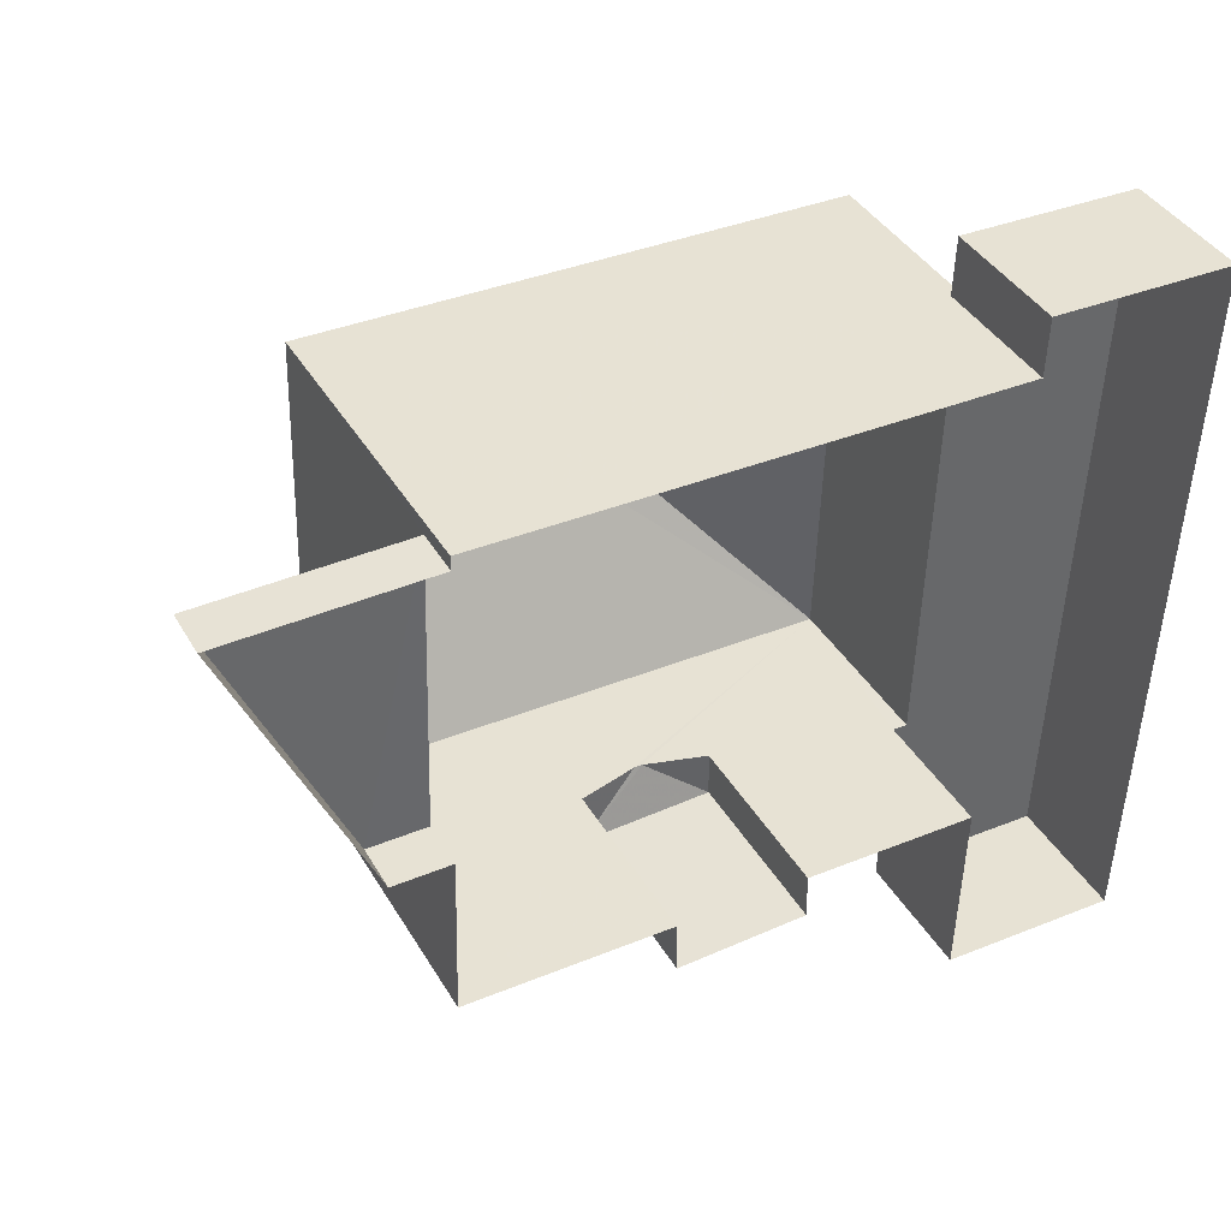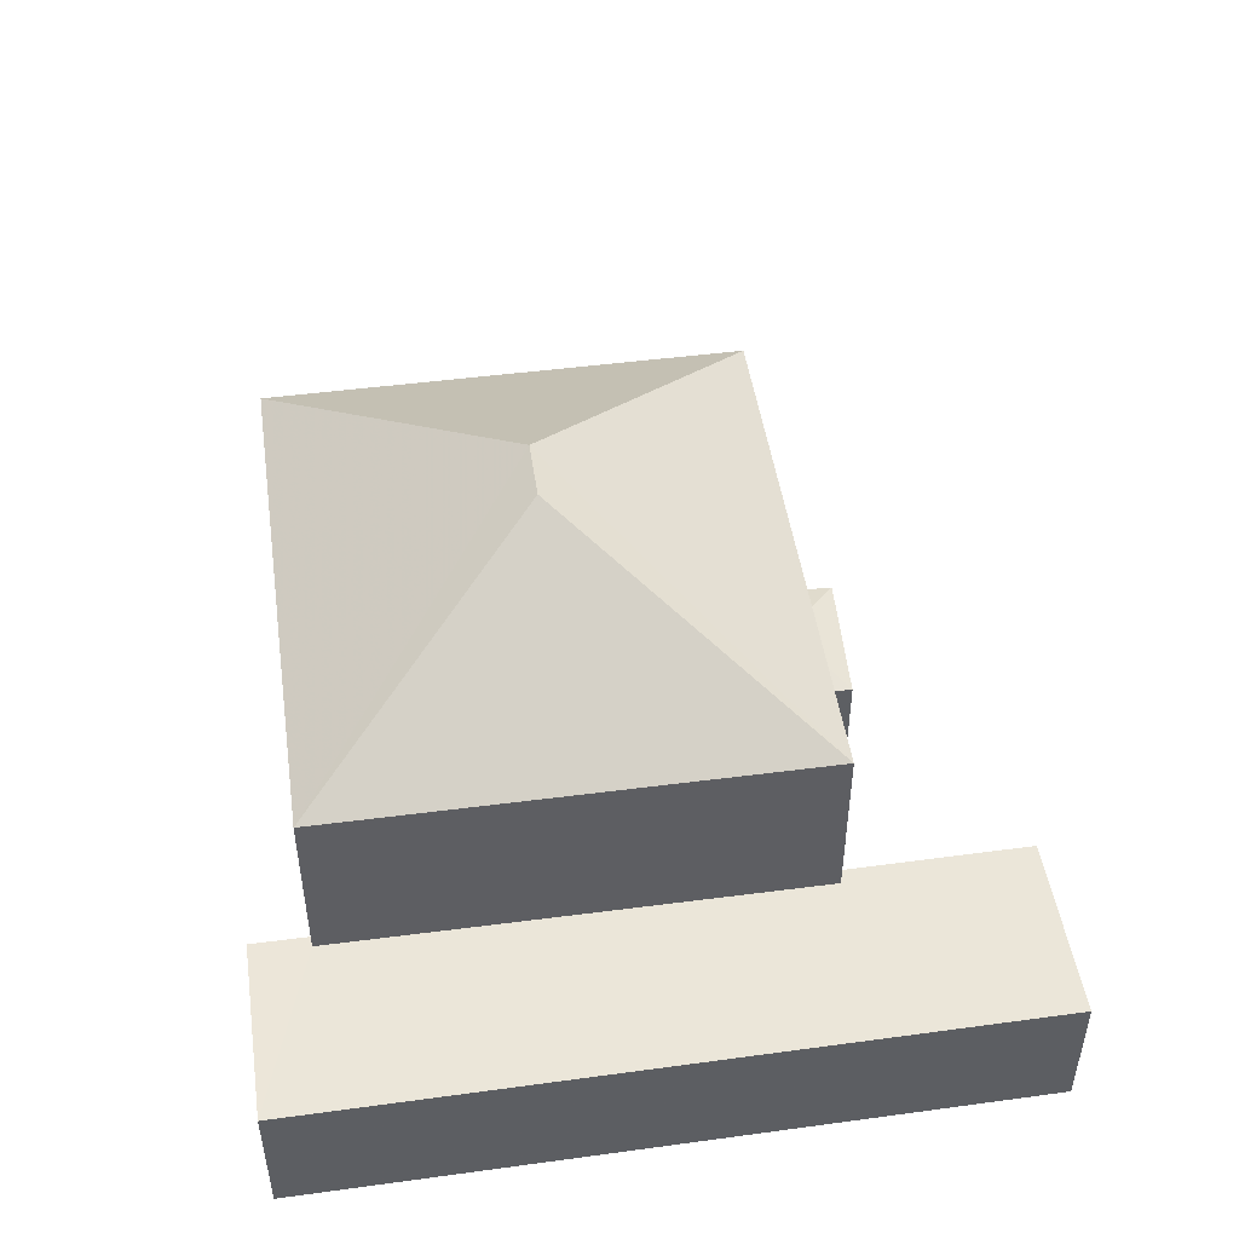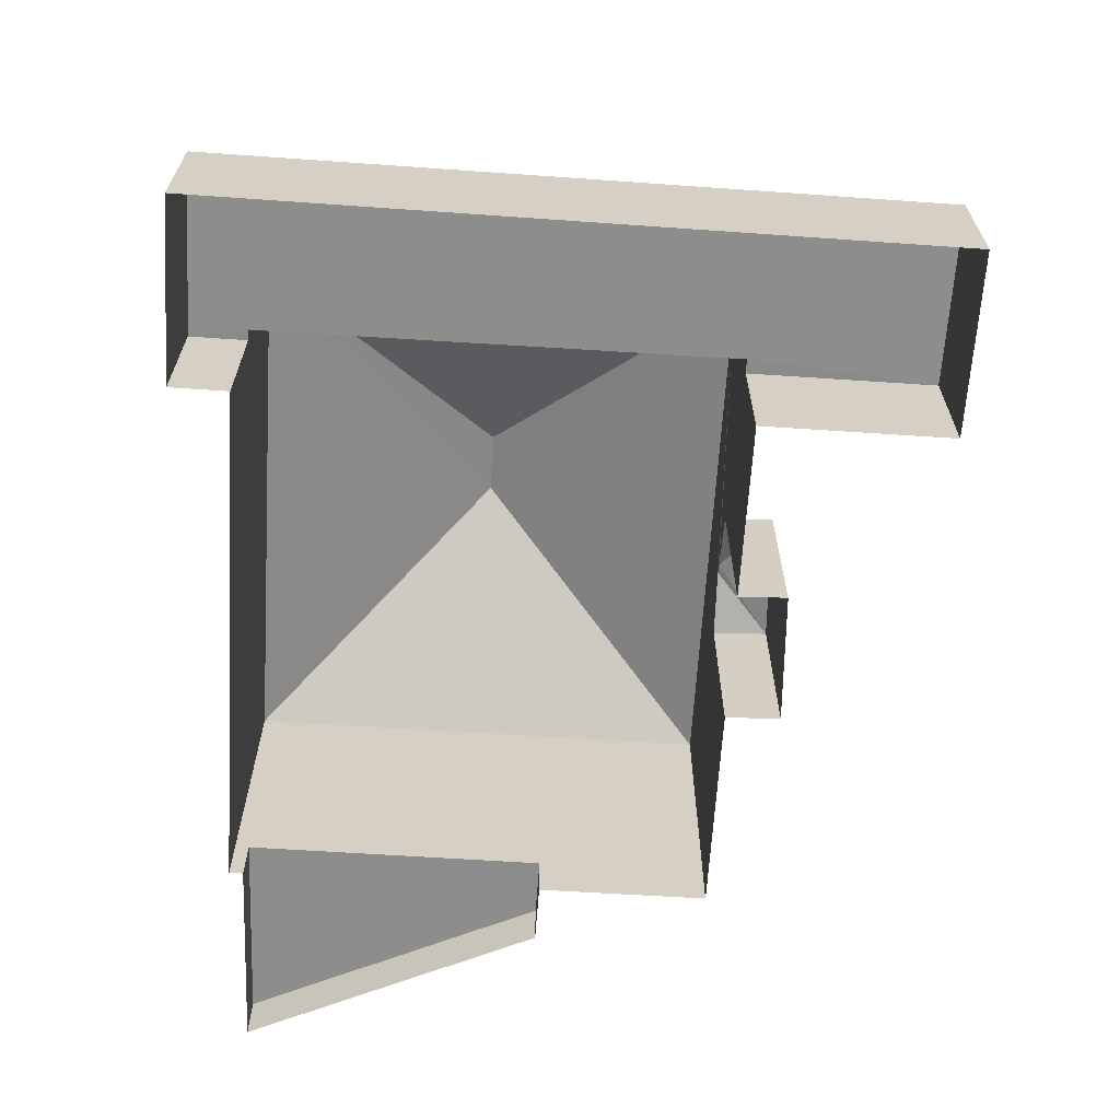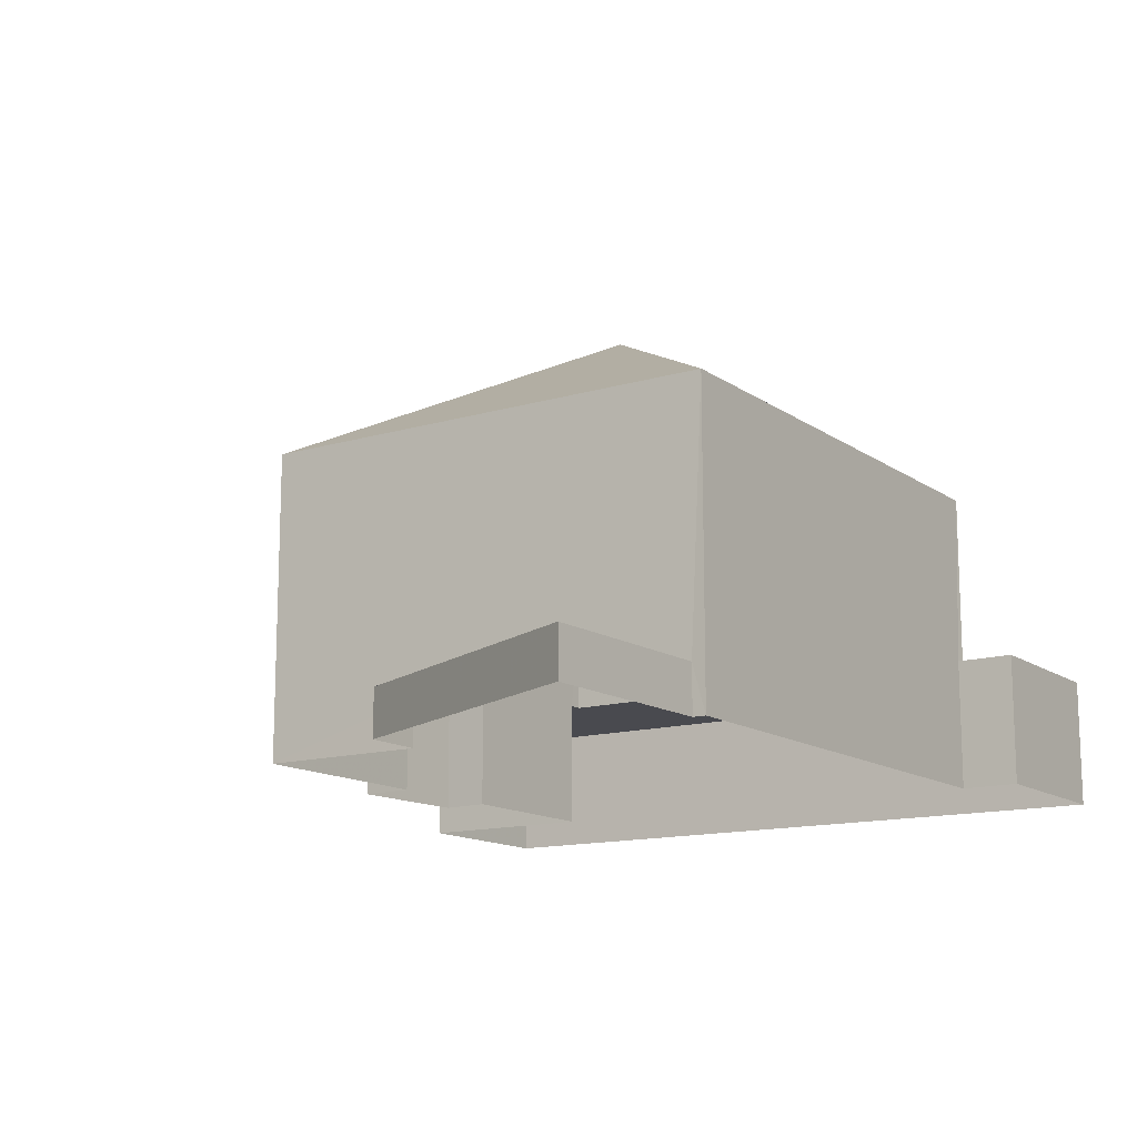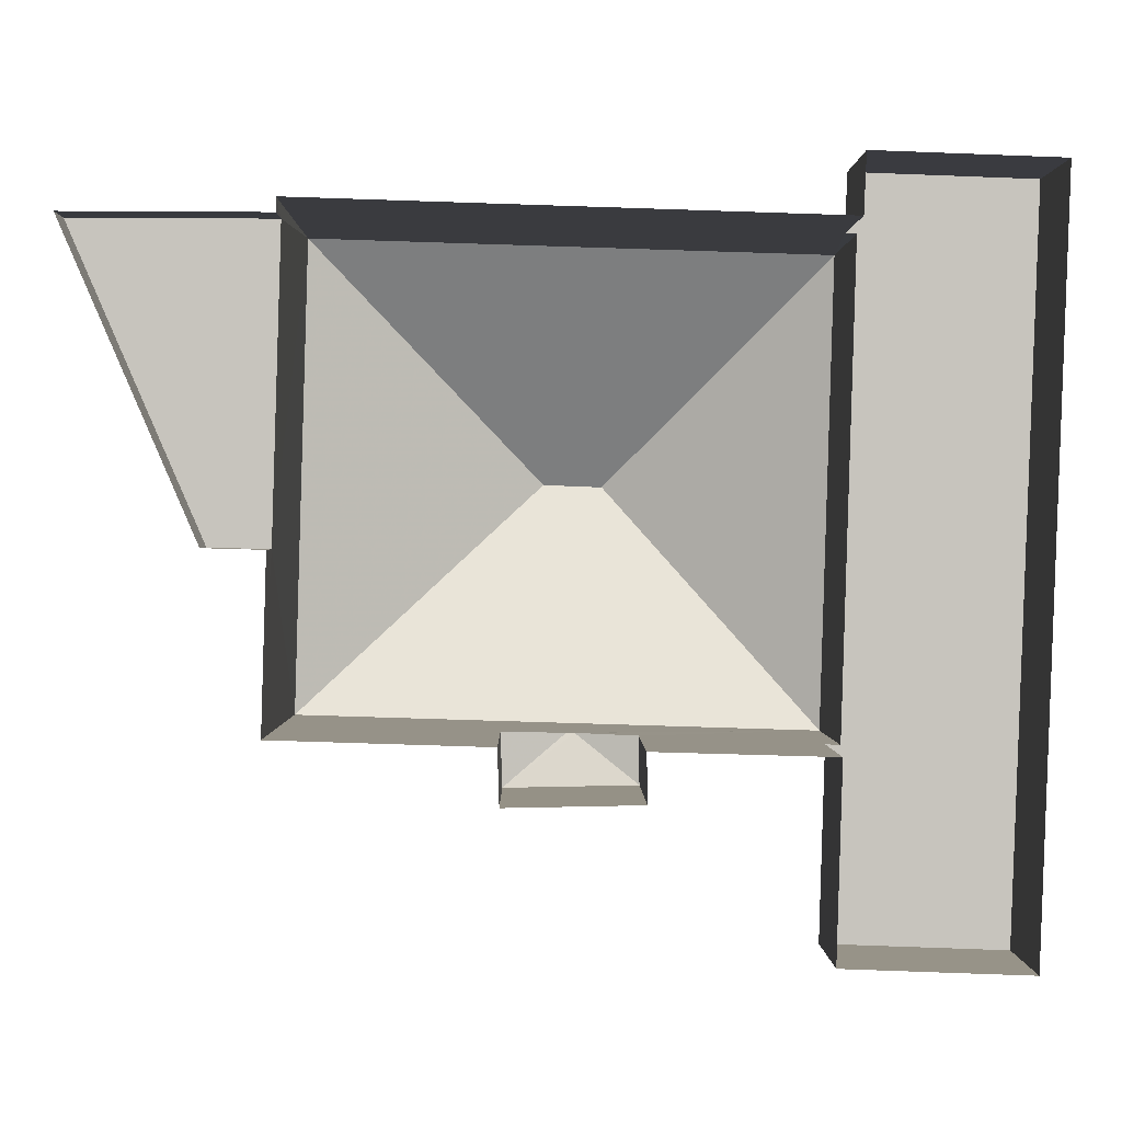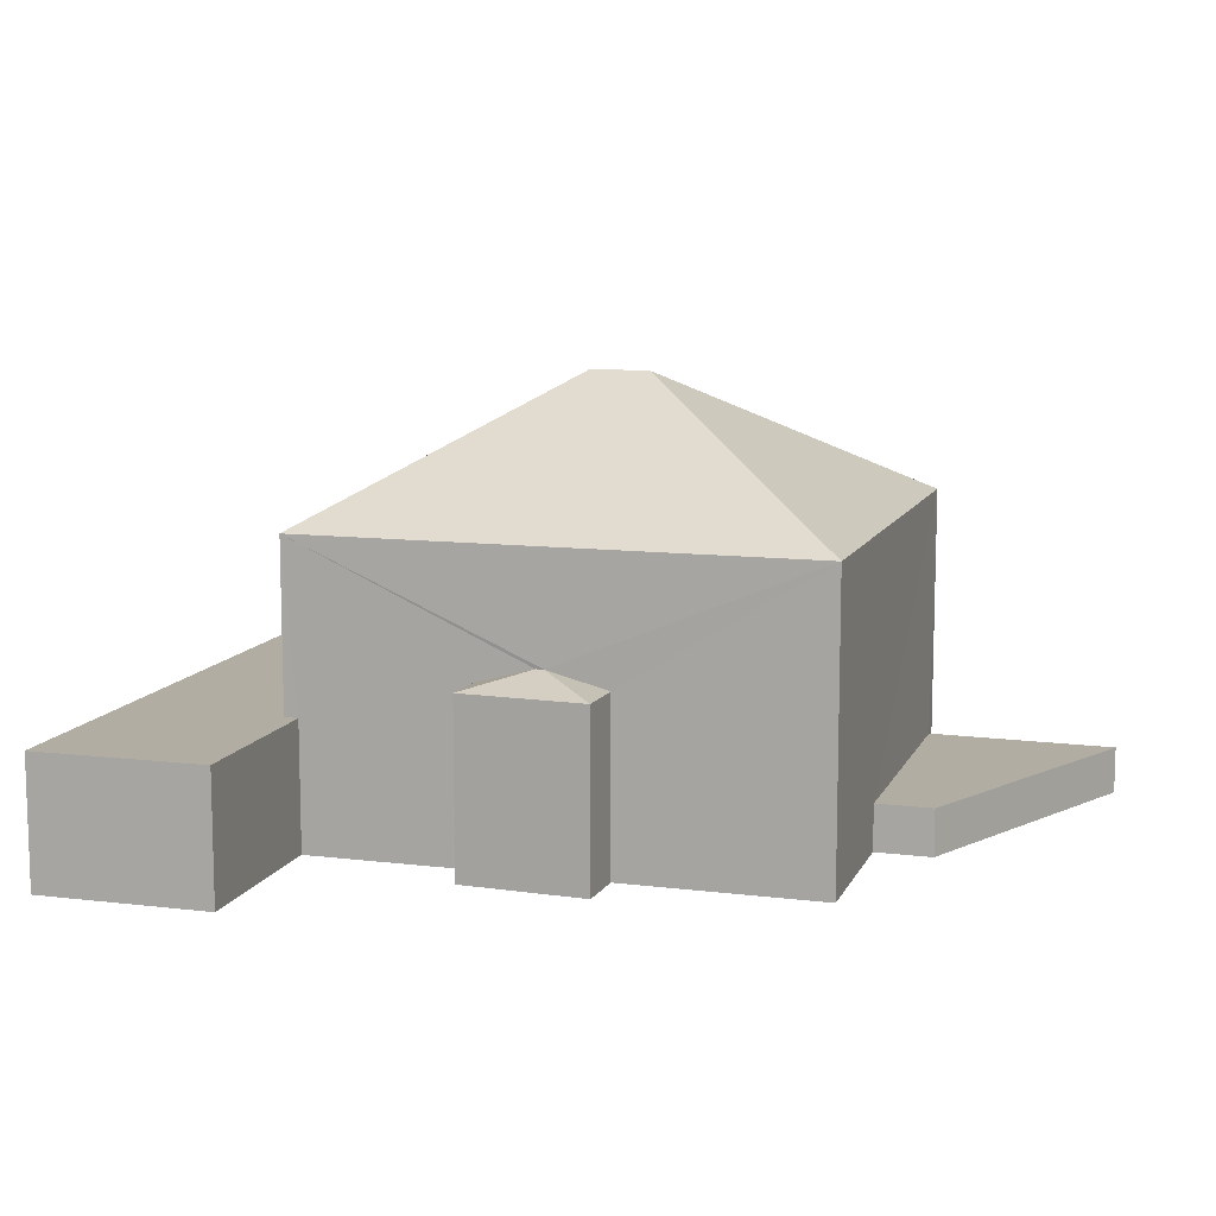
<metadata>
{"format":"obj","ext":"obj","renderer":"f3d","projection":"perspective","resolution":1024,"background":"white","views":[{"elev":40.3,"azim":152.0,"up":"+Y"},{"elev":48.2,"azim":-96.6,"up":"+Z"},{"elev":-64.5,"azim":-91.9,"up":"+Z"},{"elev":-13.6,"azim":125.5,"up":"+Z"},{"elev":0.6,"azim":179.5,"up":"+Y"},{"elev":10.6,"azim":18.9,"up":"+Z"}]}
</metadata>
<code>
v -2.199e+05 -1.248e+05 13.5
v -2.199e+05 -1.249e+05 13.5
v -2.199e+05 -1.248e+05 13.5
v -2.199e+05 -1.249e+05 13.5
v -2.199e+05 -1.249e+05 13.5
v -2.199e+05 -1.249e+05 13.5
v -2.2e+05 -1.248e+05 13.5
v -2.2e+05 -1.248e+05 13.5
v -2.2e+05 -1.248e+05 13.5
v -2.2e+05 -1.249e+05 13.5
v -2.2e+05 -1.249e+05 13.5
v -2.2e+05 -1.249e+05 13.5
v -2.199e+05 -1.248e+05 13.5
v -2.199e+05 -1.249e+05 13.5
v -2.199e+05 -1.249e+05 13.5
v -2.199e+05 -1.249e+05 13.5
v -2.2e+05 -1.248e+05 15.82
v -2.2e+05 -1.248e+05 15.82
v -2.2e+05 -1.248e+05 15.82
v -2.2e+05 -1.249e+05 15.82
v -2.2e+05 -1.249e+05 15.82
v -2.2e+05 -1.249e+05 15.82
v -2.2e+05 -1.248e+05 15.82
v -2.2e+05 -1.249e+05 15.82
v -2.2e+05 -1.249e+05 18.87
v -2.199e+05 -1.249e+05 18.87
v -2.199e+05 -1.249e+05 21.28
v -2.199e+05 -1.249e+05 21.28
v -2.2e+05 -1.248e+05 18.87
v -2.199e+05 -1.249e+05 16.9
v -2.199e+05 -1.249e+05 16.62
v -2.199e+05 -1.249e+05 16.62
v -2.199e+05 -1.248e+05 18.87
v -2.199e+05 -1.249e+05 16.62
v -2.199e+05 -1.249e+05 16.9
v -2.199e+05 -1.249e+05 16.62
v -2.199e+05 -1.248e+05 14.34
v -2.199e+05 -1.249e+05 14.34
v -2.199e+05 -1.248e+05 14.34
v -2.199e+05 -1.249e+05 14.34
f 1 2 3
f 4 3 2
f 4 5 6
f 7 8 9
f 10 11 12
f 13 3 8
f 9 11 10
f 14 15 16
f 6 14 16
f 8 16 11
f 3 4 8
f 4 6 16
f 8 11 9
f 16 8 4
f 17 18 19
f 20 21 22
f 18 23 19
f 24 21 20
f 21 23 22
f 19 23 21
f 25 26 27
f 28 25 27
f 28 29 25
f 30 31 32
f 27 26 33
f 34 35 36
f 27 29 28
f 27 33 29
f 30 32 36
f 35 30 36
f 37 38 39
f 37 40 38
f 3 13 37
f 13 33 37
f 4 40 5
f 40 33 26
f 37 33 40
f 5 40 26
f 6 36 14
f 6 34 36
f 38 2 1
f 39 38 1
f 11 20 12
f 11 24 20
f 6 5 34
f 5 26 34
f 11 16 24
f 35 26 25
f 30 35 25
f 31 30 25
f 24 16 31
f 24 25 21
f 34 26 35
f 24 31 25
f 23 9 10
f 22 23 10
f 37 39 1
f 3 37 1
f 23 7 9
f 23 18 7
f 22 10 12
f 20 22 12
f 40 2 38
f 40 4 2
f 21 25 29
f 19 21 29
f 13 17 33
f 33 17 29
f 13 8 17
f 29 17 19
f 16 15 32
f 31 16 32
f 32 15 14
f 36 32 14
f 17 7 18
f 17 8 7

</code>
